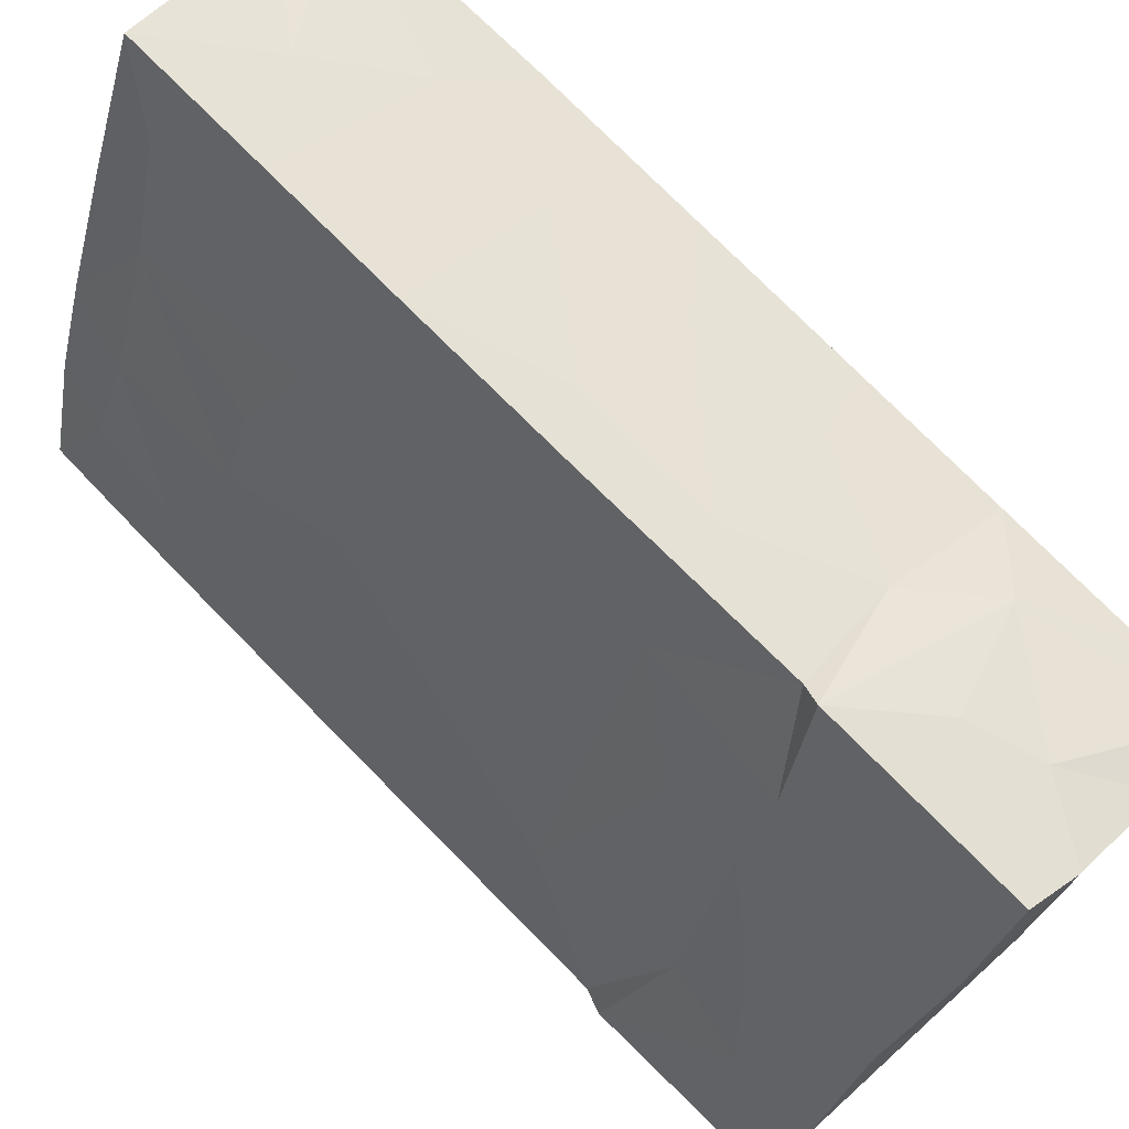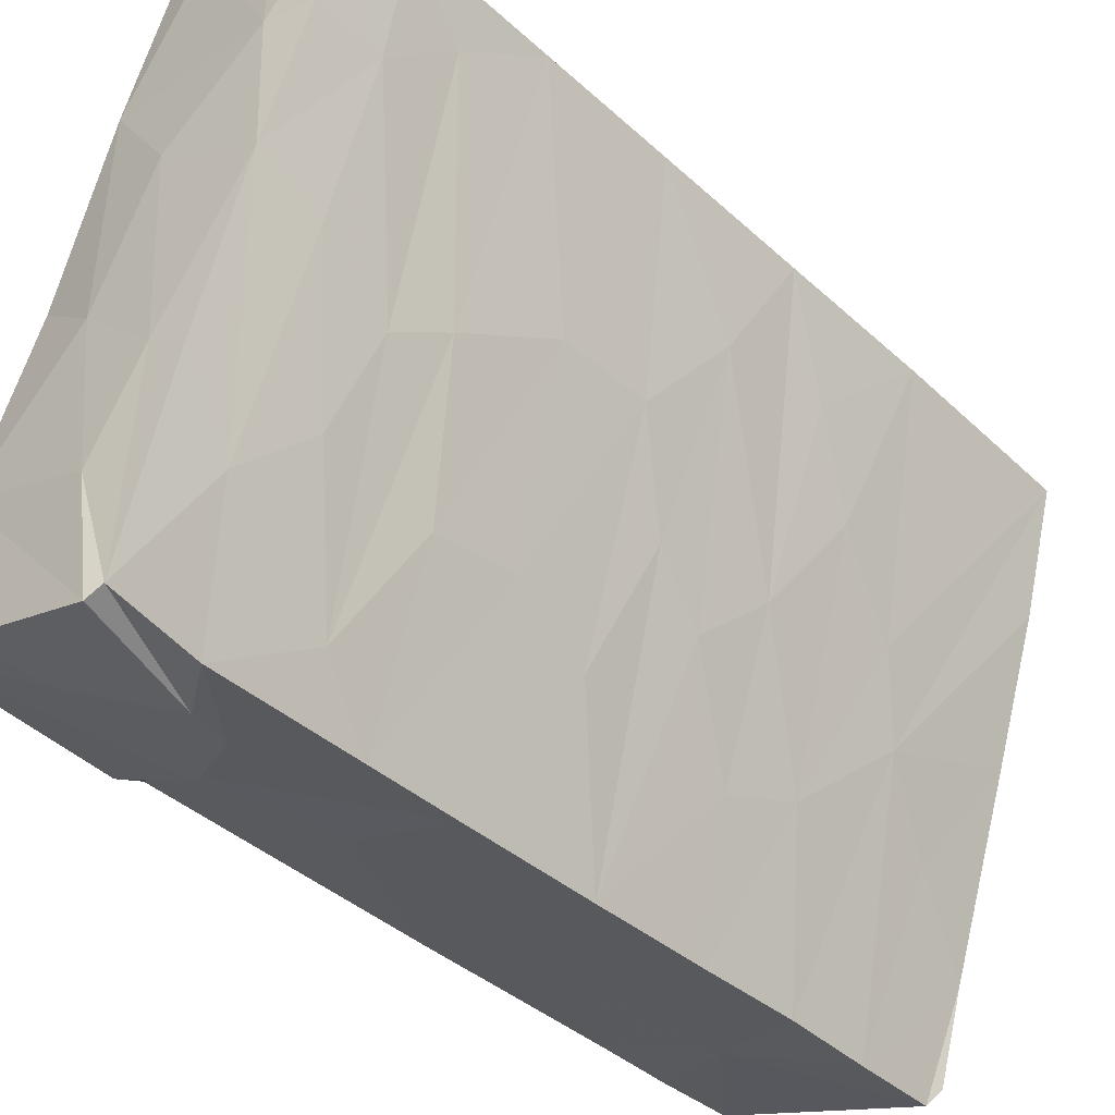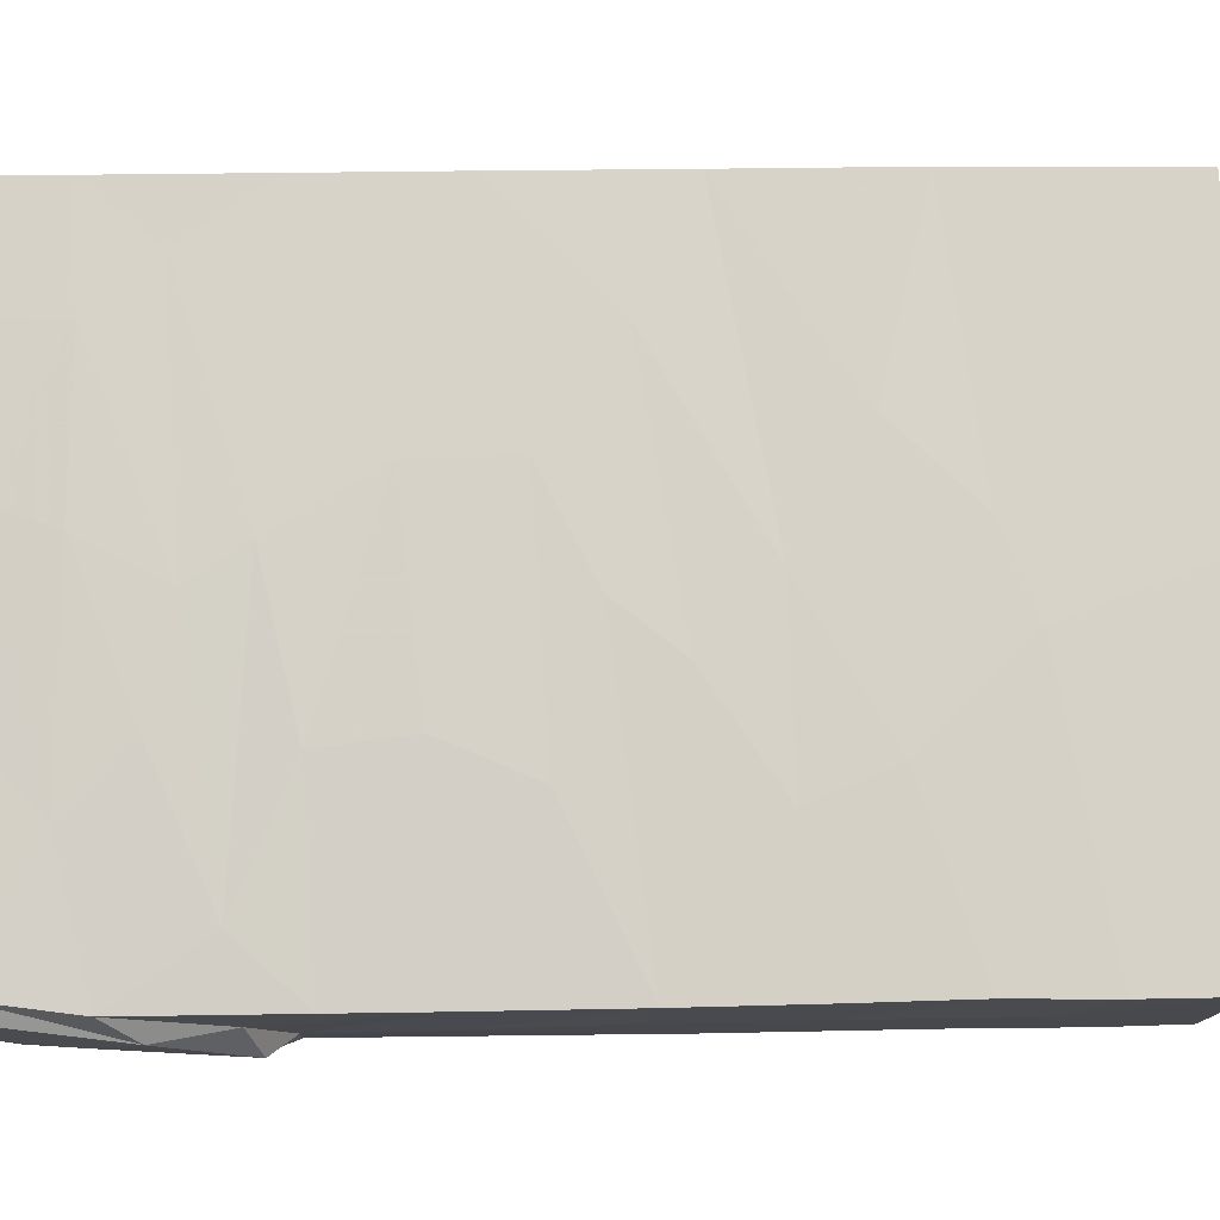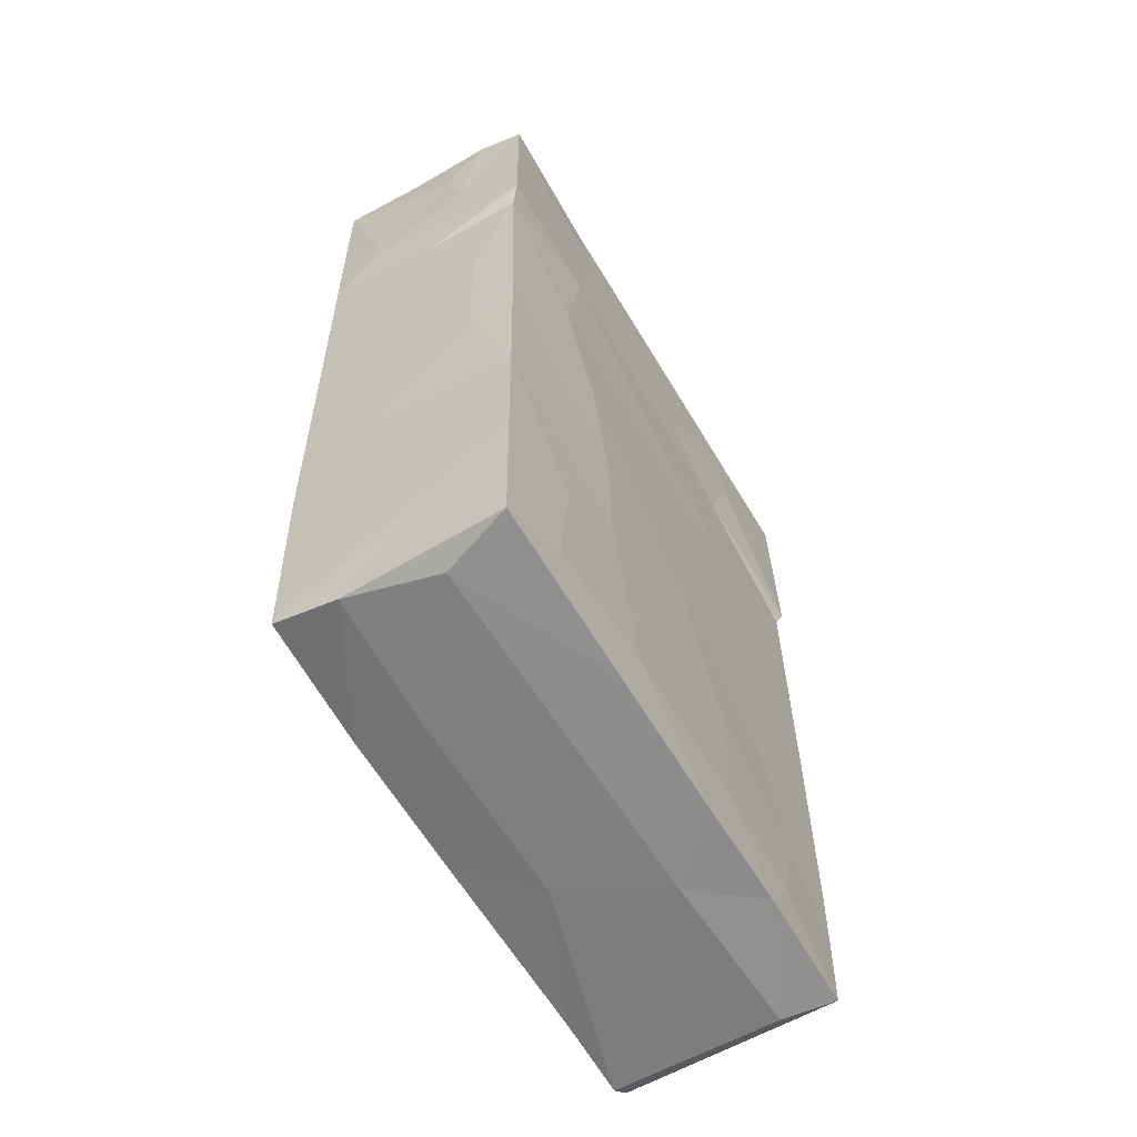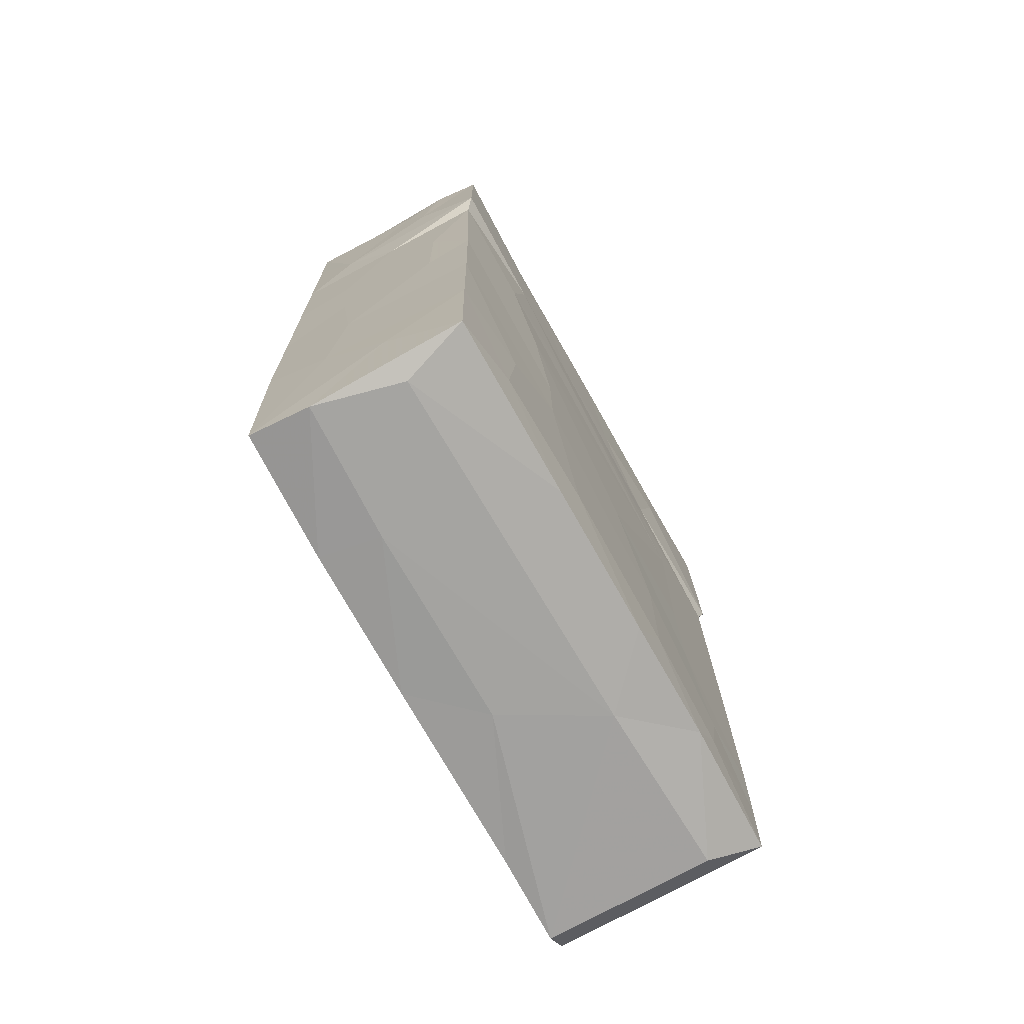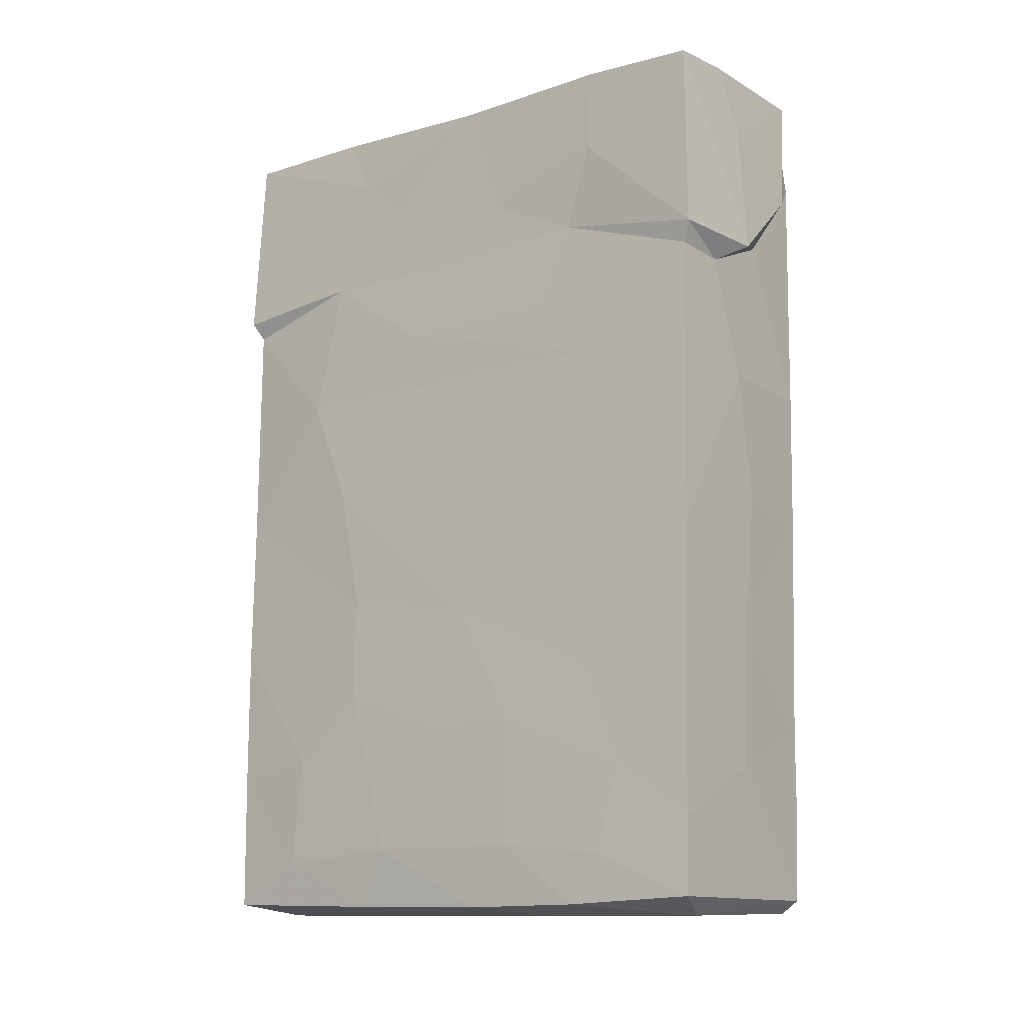
<metadata>
{"format":"obj","ext":"obj","renderer":"f3d","projection":"perspective","resolution":1024,"background":"white","views":[{"elev":75.2,"azim":135.8,"up":"+Z"},{"elev":-41.3,"azim":-137.3,"up":"+Z"},{"elev":-31.3,"azim":-89.0,"up":"+Z"},{"elev":-59.7,"azim":10.7,"up":"+Y"},{"elev":-72.8,"azim":9.8,"up":"+Y"},{"elev":-11.3,"azim":107.4,"up":"+Y"}]}
</metadata>
<code>
v 0.0173 0.1617 -0.006356
v 0.05406 0.1182 -0.05382
v -0.037 0.1469 0.05641
v -0.03297 0.1314 0.04462
v 0.007049 -0.01503 -0.06708
v 0.03458 0.117 -0.06375
v -0.006932 -0.01584 0.06692
v 0.009683 0.06296 0.072
v -0.0265 -0.03573 0.02963
v 0.002369 -0.03745 -0.009464
v -0.03623 0.01067 0.05679
v -0.01616 0.1284 -0.007541
v 0.007374 0.1397 -0.06857
v 0.04407 -0.03481 -0.02177
v 0.04692 -0.02344 -0.02927
v -0.024 0.08597 0.0611
v -0.0154 -0.03606 -0.002264
v 0.03475 0.1335 -0.001282
v 0.02694 0.1212 0.02231
v -0.03659 0.08273 0.05667
v 0.0087 0.1132 0.07187
v 0.007145 0.08614 -0.06828
v -0.01566 0.06277 -0.009094
v 0.009264 0.1604 -0.06851
v 0.03513 -0.03539 0.003524
v -0.02188 0.00136 0.06194
v 0.02404 -0.03522 0.03488
v 0.05313 0.0487 -0.05198
v 0.04817 -0.003875 -0.03443
v -0.003103 0.1469 -0.04156
v -0.0245 0.02032 0.01814
v -0.01902 0.03017 0.06289
v 0.01021 0.02817 0.07248
v 0.02402 0.01614 0.03848
v -0.02243 0.05972 0.06159
v 0.05345 0.001502 -0.05121
v 0.0345 0.03287 0.006976
v -0.02974 0.1452 0.03339
v -0.01987 0.1615 0.06213
v -0.0009105 0.1613 0.06925
v 0.01673 0.1333 -0.06917
v 0.000532 0.1615 -0.02259
v 0.02707 -0.03734 -0.01398
v 0.002244 0.1204 -0.05656
v -0.005032 0.1328 0.06917
v 0.00726 0.1063 -0.06838
v -0.01281 -0.03747 0.03238
v -0.01304 -0.004463 -0.01392
v 0.00991 0.1172 0.07431
v -0.009889 0.147 0.06708
v 0.04451 0.09207 -0.02709
v 0.02129 0.1477 0.03777
v 0.003075 0.1621 0.02079
v 0.04437 0.1424 -0.0275
v 0.03887 0.007746 -0.005295
v -0.006347 0.01684 -0.03367
v 0.01283 0.1615 -0.04179
v -0.02936 0.05839 0.03244
v -0.01881 0.1458 0.00113
v -0.01973 0.161 0.006625
v -0.008549 0.1336 -0.02847
v -0.01889 0.002777 0.002744
v -0.007673 0.1087 -0.03165
v -0.00554 0.07097 -0.03684
v 0.0534 -0.01629 -0.05125
v -0.003948 0.03386 -0.0402
v 1.486e-05 0.05566 0.06933
v 0.02657 0.05783 -0.06185
v 0.005635 -0.03682 -0.06283
v 0.01771 0.09001 0.05214
v -0.01662 0.03484 -0.005355
v 0.04046 0.1127 -0.05703
v -0.01208 0.04933 -0.01909
v 0.01937 0.121 0.04526
v -0.0007352 -0.03636 -0.0437
v 0.02453 0.1195 -0.06287
v 0.05248 0.1135 -0.05256
v 0.01841 0.1605 0.04337
v 0.02739 0.1052 0.02337
v 0.04139 -0.03723 -0.05005
v 0.01076 -0.03465 0.07236
v 0.0443 0.04325 -0.02433
v 0.006969 0.02757 -0.06746
v -0.03532 -0.03452 0.05671
v -0.01905 0.1617 0.03623
v 0.007019 0.05485 -0.06797
v 0.01826 -0.0002569 0.05413
v -0.03642 0.04672 0.05667
v -0.02287 0.07412 0.01166
v 0.01048 -0.003238 0.07256
v 0.0301 -0.003885 -0.05973
v 0.03186 0.08655 -0.06041
v 0.02923 0.02885 -0.0603
v 0.006315 0.1594 -0.06619
v 0.03212 0.007432 0.01479
v 0.05307 0.1599 -0.05309
v 0.04004 0.1063 -0.01497
v -0.03679 0.1137 0.05653
v -0.02622 0.1255 0.06087
v 0.009173 0.1596 0.07194
v -0.0001968 0.08656 0.06923
v 0.02507 0.1372 0.02739
v -0.001826 -0.03725 0.06286
v -0.008502 0.09006 -0.02928
v -0.006827 -0.0192 -0.02906
v -0.03 0.03275 0.03553
v 0.02158 0.06681 0.04319
v 0.02378 0.03888 0.03804
v 0.04398 0.1609 -0.02831
v 0.007521 -0.03394 -0.06665
v -0.01294 0.111 0.06491
v 0.03898 -0.02149 -0.005308
v 0.006731 0.004778 -0.06698
v 0.04134 0.1239 -0.02172
v 0.0449 0.0189 -0.02543
v -0.007172 0.1606 -0.02796
v -0.03669 0.1607 0.05686
v 0.01726 -0.02478 0.05678
v 0.05327 -0.03315 -0.05083
v -0.02181 -0.03725 0.06109
v 0.03436 0.1454 -0.06199
v -0.01882 0.1164 -0.0006337
v 0.03198 0.1595 0.006167
v -0.02946 0.1601 0.03446
v -0.02288 0.09491 0.01122
v 0.03923 0.1605 -0.05854
v 0.02724 -0.02188 0.02923
f 13 94 41
f 94 24 41
f 121 41 24
f 41 76 13
f 22 46 76
f 46 13 76
f 5 113 91
f 93 113 83
f 83 86 93
f 92 86 22
f 6 76 41
f 110 69 75
f 110 75 5
f 93 86 68
f 44 13 46
f 91 113 93
f 6 72 76
f 41 121 6
f 92 22 72
f 72 22 76
f 92 68 86
f 13 30 94
f 121 24 126
f 119 110 91
f 5 91 110
f 113 56 83
f 69 110 80
f 46 22 104
f 80 110 119
f 66 86 83
f 28 93 68
f 63 44 46
f 6 2 72
f 28 68 92
f 92 72 77
f 77 72 2
f 113 5 48
f 91 93 36
f 93 28 36
f 96 2 6
f 6 121 96
f 96 121 126
f 91 65 119
f 77 28 92
f 75 105 5
f 91 36 65
f 64 22 86
f 46 104 63
f 24 94 57
f 44 61 13
f 83 56 66
f 2 96 54
f 65 36 29
f 96 126 109
f 119 65 15
f 36 28 115
f 73 86 66
f 28 77 51
f 126 24 109
f 48 5 105
f 29 36 115
f 64 104 22
f 119 15 14
f 109 24 57
f 29 15 65
f 13 61 30
f 94 30 116
f 51 77 97
f 57 94 42
f 80 43 69
f 28 51 82
f 77 114 97
f 42 94 116
f 48 56 113
f 115 28 82
f 114 77 2
f 104 125 63
f 23 64 86
f 109 54 96
f 30 61 59
f 69 10 75
f 105 75 17
f 71 73 66
f 122 44 63
f 48 62 56
f 44 12 61
f 14 25 43
f 2 54 114
f 30 60 116
f 57 42 1
f 15 29 112
f 56 71 66
f 73 23 86
f 29 115 55
f 59 60 30
f 43 10 69
f 109 57 1
f 112 29 55
f 82 37 115
f 10 17 75
f 64 89 104
f 54 18 114
f 18 54 109
f 44 122 12
f 61 12 59
f 122 63 125
f 109 123 18
f 56 62 31
f 64 23 89
f 82 51 37
f 114 18 19
f 1 123 109
f 97 114 19
f 1 42 53
f 14 15 112
f 56 31 71
f 14 112 25
f 115 37 55
f 58 23 73
f 17 48 105
f 125 104 89
f 71 31 106
f 25 27 43
f 62 11 31
f 71 58 73
f 10 47 17
f 71 88 58
f 9 17 47
f 95 55 37
f 79 51 97
f 102 18 123
f 102 123 52
f 23 58 89
f 37 51 107
f 12 38 59
f 123 1 78
f 112 127 25
f 108 34 37
f 97 19 79
f 37 34 95
f 10 43 47
f 25 127 27
f 51 79 70
f 38 12 4
f 122 4 12
f 122 125 98
f 17 9 48
f 78 1 53
f 62 48 84
f 123 78 52
f 127 112 55
f 103 43 27
f 51 70 107
f 38 60 59
f 38 124 60
f 55 95 127
f 43 103 47
f 18 102 19
f 9 84 48
f 34 127 95
f 71 106 88
f 107 108 37
f 89 20 125
f 27 127 118
f 79 19 74
f 60 124 85
f 53 60 85
f 102 52 74
f 53 85 78
f 122 98 4
f 102 74 19
f 34 87 127
f 70 79 74
f 106 31 11
f 81 103 27
f 38 117 124
f 39 85 117
f 118 127 87
f 84 11 62
f 9 120 84
f 9 47 120
f 89 58 20
f 38 4 3
f 124 117 85
f 108 33 34
f 20 98 125
f 98 3 4
f 117 38 3
f 78 85 40
f 58 88 20
f 107 70 8
f 74 52 49
f 85 39 40
f 11 88 106
f 78 40 100
f 27 118 81
f 47 103 120
f 118 87 90
f 20 16 98
f 84 26 11
f 11 32 88
f 88 35 20
f 35 16 20
f 98 99 3
f 11 26 32
f 32 35 88
f 111 98 16
f 99 117 3
f 84 7 26
f 108 8 33
f 78 100 52
f 107 8 108
f 111 99 98
f 87 34 33
f 50 117 99
f 39 117 50
f 99 45 50
f 7 84 120
f 49 52 100
f 67 35 32
f 101 111 16
f 70 74 21
f 81 120 103
f 16 35 101
f 90 32 26
f 67 101 35
f 90 33 32
f 81 7 120
f 87 33 90
f 74 49 21
f 101 21 111
f 49 99 111
f 26 7 90
f 32 33 67
f 111 21 49
f 49 45 99
f 90 7 81
f 8 70 21
f 50 45 40
f 118 90 81
f 8 67 33
f 67 8 101
f 101 8 21
f 49 100 45
f 45 100 40
f 60 53 42
f 116 60 42
f 119 14 80
f 80 14 43
f 40 39 50

</code>
